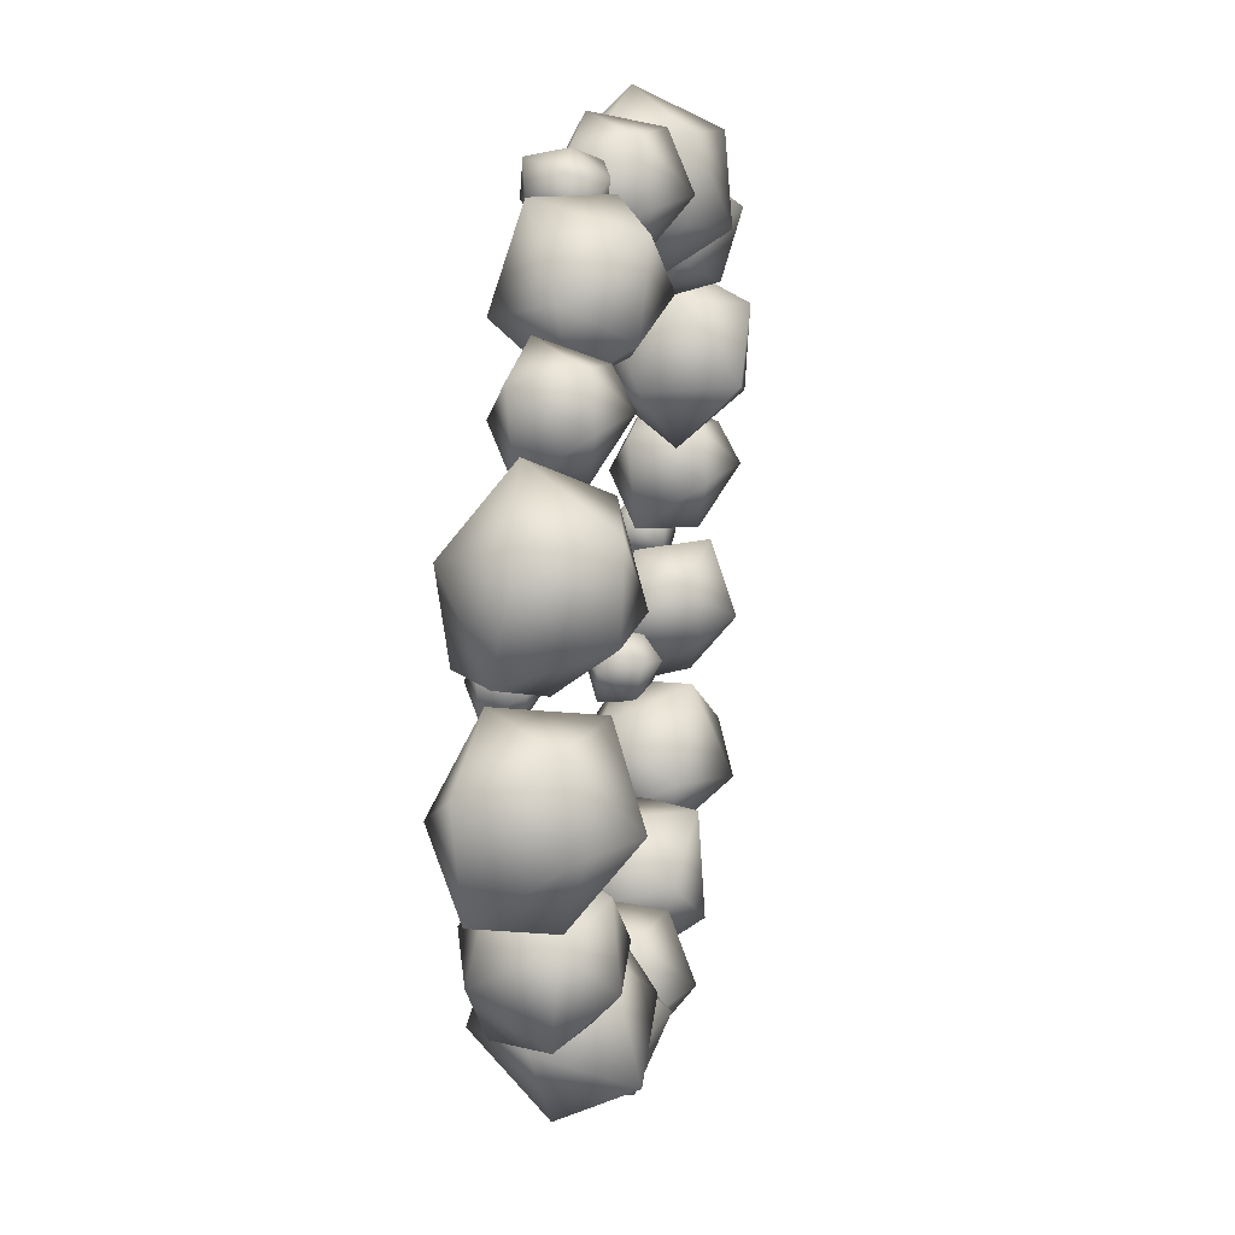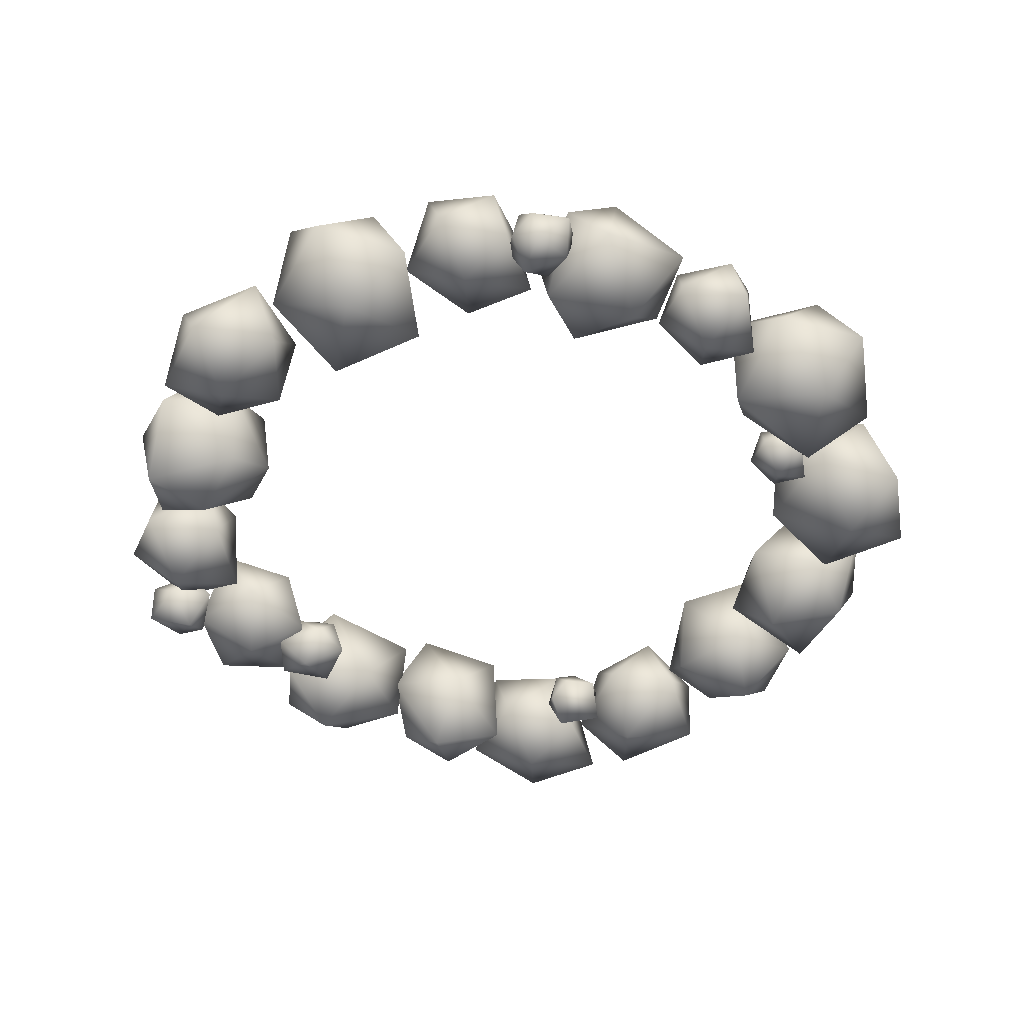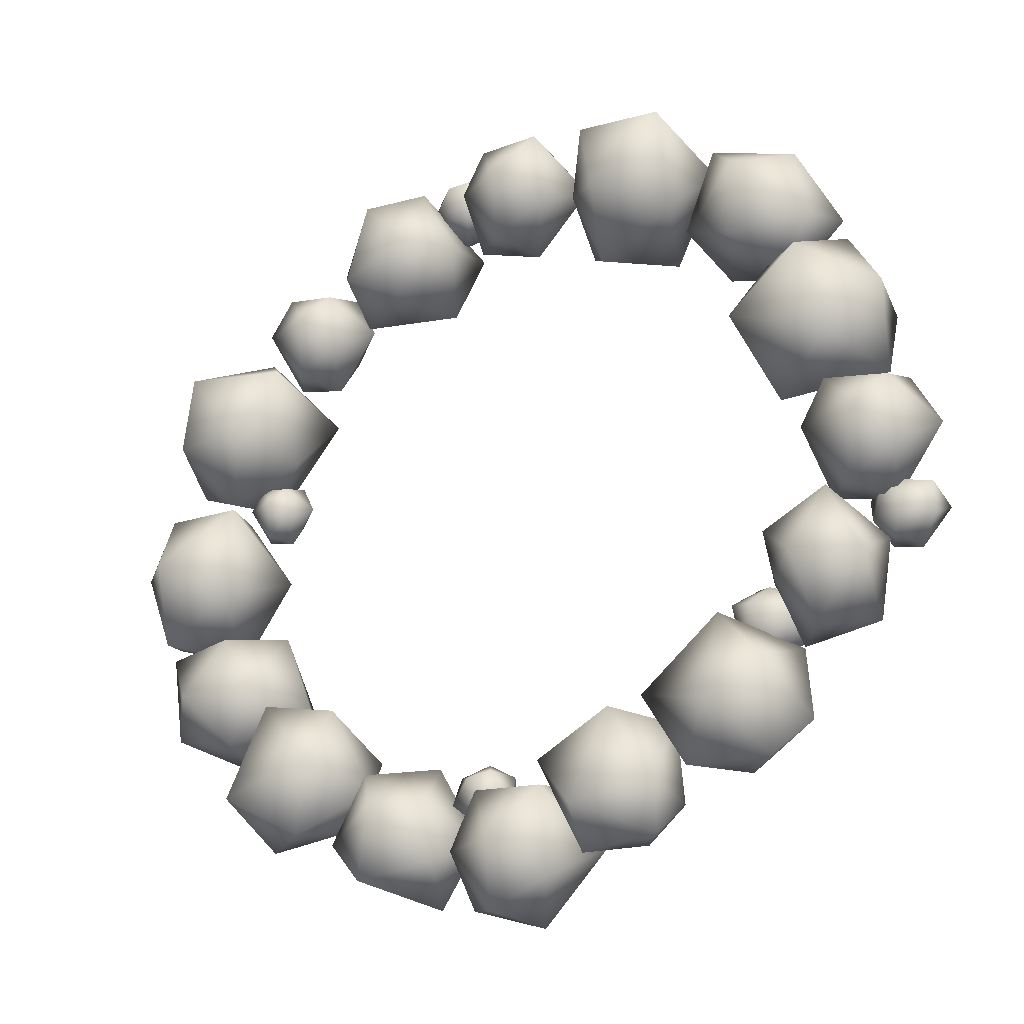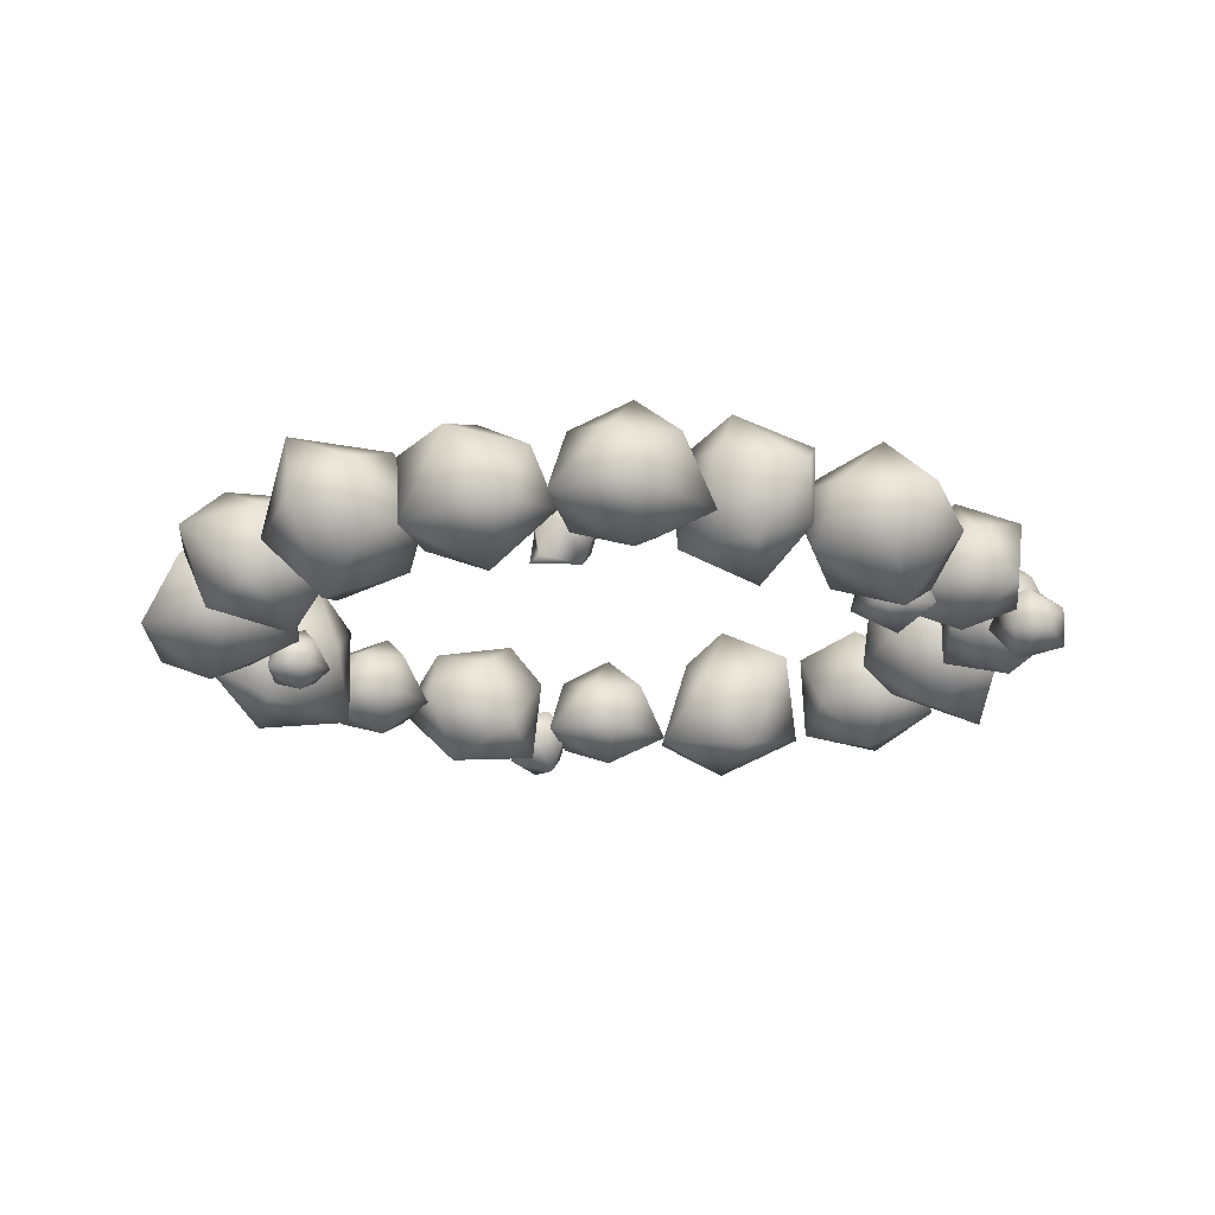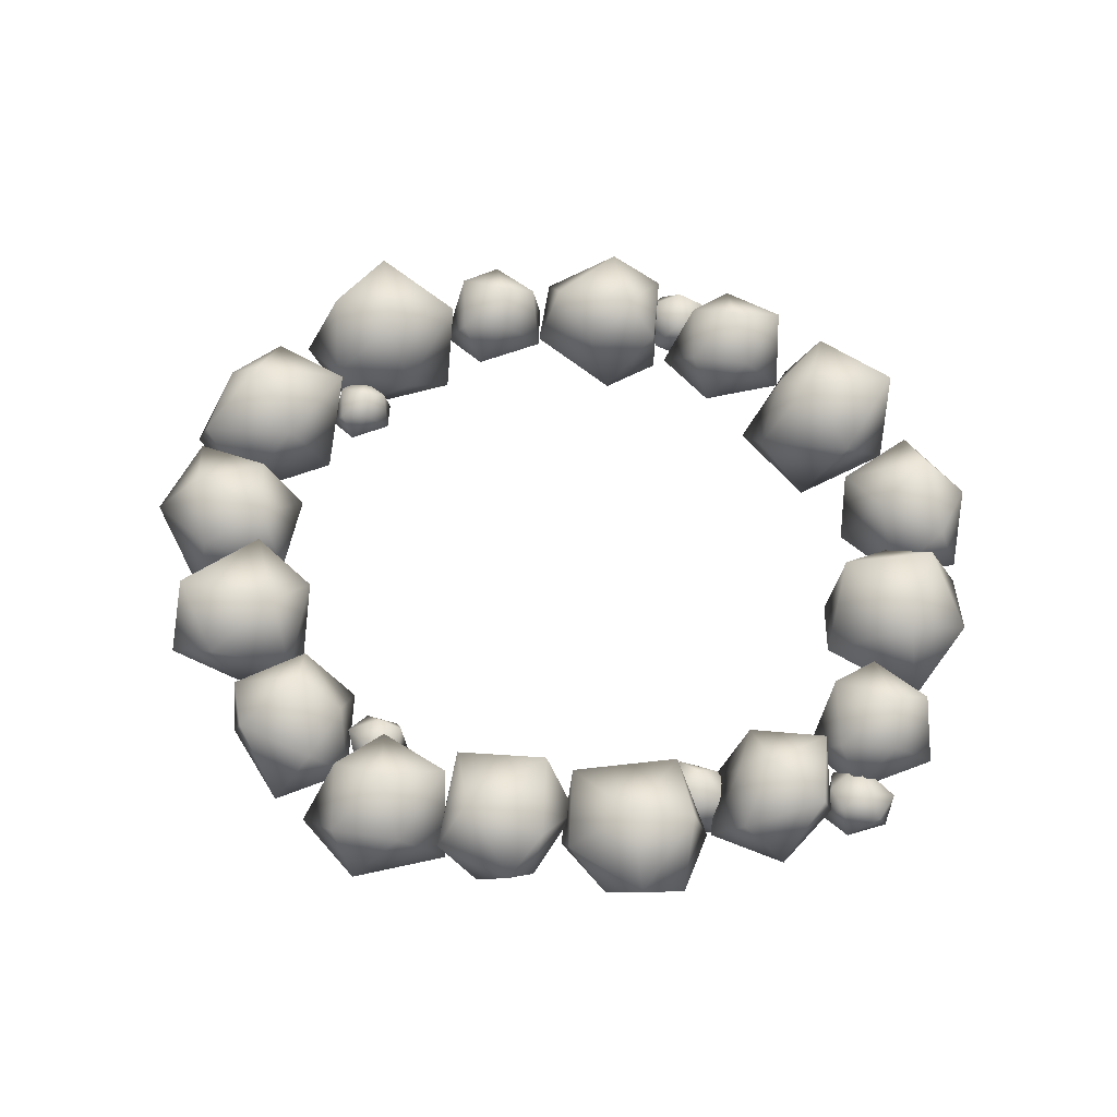
<metadata>
{"format":"obj","ext":"obj","renderer":"f3d","projection":"perspective","resolution":1024,"background":"white","views":[{"elev":22.1,"azim":98.7,"up":"+Z"},{"elev":-52.4,"azim":6.1,"up":"+Y"},{"elev":-22.0,"azim":-148.4,"up":"+Z"},{"elev":-19.4,"azim":178.3,"up":"+Y"},{"elev":55.9,"azim":-148.0,"up":"+Y"}]}
</metadata>
<code>
g default
v -2.693 -0.156 3.386
v -2.52 -0.07089 3.507
v -2.763 -0.04784 3.601
v -2.92 -0.04784 3.386
v -2.707 -0.04784 3.17
v -2.454 -0.04784 3.252
v -2.562 0.1264 3.579
v -2.82 0.1788 3.548
v -2.82 0.1398 3.281
v -2.618 0.1264 3.204
v -2.508 0.1788 3.386
v -2.693 0.2763 3.386
v -1.419 -0.1964 4.477
v -1.24 -0.09537 4.622
v -1.503 -0.06799 4.733
v -1.689 -0.06799 4.477
v -1.503 -0.06799 4.221
v -1.22 -0.06799 4.319
v -1.33 0.139 4.707
v -1.637 0.2012 4.671
v -1.637 0.2316 4.354
v -1.33 0.139 4.261
v -1.293 0.2012 4.477
v -1.419 0.317 4.477
v -3.912 -0.159 4.465
v -3.736 -0.07265 4.631
v -3.983 -0.04926 4.684
v -4.087 -0.01587 4.506
v -3.931 -0.01587 4.29
v -3.718 -0.04926 4.351
v -3.779 0.1275 4.663
v -3.995 0.1653 4.611
v -3.992 0.1411 4.402
v -3.836 0.1275 4.323
v -3.715 0.1653 4.506
v -3.92 0.2433 4.506
v -2.691 -0.1321 5.633
v -2.537 -0.05682 5.74
v -2.753 -0.03644 5.823
v -2.891 -0.03644 5.633
v -2.703 -0.03644 5.442
v -2.479 -0.03644 5.515
v -2.575 0.1177 5.804
v -2.803 0.164 5.777
v -2.803 0.1295 5.541
v -2.625 0.1177 5.472
v -2.527 0.164 5.633
v -2.691 0.2502 5.633
v -3.701 -0.1436 4.092
v -3.504 -0.06372 4.12
v -3.669 -0.04208 4.302
v -3.891 -0.04208 4.187
v -3.851 -0.04208 3.94
v -3.603 -0.04208 3.902
v -3.557 0.1215 4.222
v -3.786 0.1706 4.305
v -3.899 0.1946 4.082
v -3.715 0.1215 3.907
v -3.611 0.1706 4.047
v -3.701 0.2621 4.092
v -1.457 -0.1181 4.028
v -1.548 -0.07748 4.249
v -1.713 -0.1876 4.054
v -1.607 -0.09557 3.808
v -1.378 0.1016 3.921
v -1.355 0.1214 4.203
v -1.752 0.02375 4.239
v -1.851 0.01189 3.976
v -1.628 0.1496 3.86
v -1.495 0.2456 4.022
v -1.628 0.2038 4.208
v -1.757 0.2295 4.028
v -2.141 -0.176 5.455
v -2.197 -0.08997 5.734
v -2.419 -0.1399 5.547
v -2.349 -0.07403 5.325
v -2.06 0.02874 5.312
v -1.954 0.02518 5.549
v -2.331 0.1087 5.718
v -2.447 0.1138 5.484
v -2.257 0.1516 5.338
v -2.079 0.1981 5.422
v -2.167 0.2132 5.663
v -2.337 0.2489 5.477
v -3.092 -0.1837 5.605
v -2.887 -0.04322 5.71
v -3.174 0.01737 5.807
v -3.359 -0.06251 5.565
v -3.174 -0.1424 5.324
v -2.875 -0.1119 5.416
v -3.003 0.2044 5.717
v -3.308 0.2517 5.663
v -3.308 0.1815 5.355
v -3.003 0.06531 5.297
v -2.966 0.1914 5.481
v -3.092 0.3006 5.445
v -3.579 -0.1645 5.281
v -3.41 -0.04453 5.161
v -3.379 -0.08374 5.431
v -3.638 -0.1074 5.531
v -3.801 -0.04454 5.266
v -3.651 0.009818 5.081
v -3.348 0.1423 5.269
v -3.447 0.137 5.528
v -3.718 0.1133 5.451
v -3.744 0.1517 5.229
v -3.53 0.2199 5.179
v -3.579 0.2758 5.385
v -2.3 -0.1819 3.519
v -2.052 -0.08613 3.416
v -2.11 -0.06019 3.69
v -2.338 -0.02314 3.714
v -2.485 -0.02314 3.459
v -2.328 -0.06019 3.271
v -2.039 0.1359 3.474
v -2.19 0.1779 3.669
v -2.399 0.151 3.571
v -2.409 0.1359 3.378
v -2.169 0.1779 3.338
v -2.262 0.2643 3.546
v -3.283 -0.09147 3.887
v -3.421 0.1641 3.983
v -3.586 -0.07941 3.913
v -3.475 -0.1981 3.724
v -3.205 -0.0632 3.631
v -3.157 0.1553 3.776
v -3.583 0.2256 3.808
v -3.643 0.007524 3.663
v -3.426 -0.03097 3.544
v -3.28 0.1159 3.555
v -3.428 0.2909 3.688
v -3.555 0.1122 3.546
v -1.503 -0.1772 5.076
v -1.345 0.03408 5.155
v -1.629 -0.00318 5.288
v -1.804 -0.1566 5.068
v -1.565 -0.1579 4.793
v -1.337 -0.01966 4.848
v -1.479 0.254 5.166
v -1.792 0.1902 5.15
v -1.775 0.03902 4.864
v -1.542 0.07591 4.75
v -1.442 0.2516 4.919
v -1.692 0.2779 4.91
v -1.902 -0.1321 5.278
v -1.749 -0.05682 5.423
v -1.964 -0.03644 5.469
v -2.054 -0.007327 5.314
v -1.919 -0.007327 5.126
v -1.733 -0.03644 5.179
v -1.786 0.1177 5.451
v -1.974 0.1506 5.406
v -1.971 0.1295 5.224
v -1.836 0.1177 5.155
v -1.73 0.1506 5.314
v -1.909 0.2186 5.314
v -1.64 -0.004157 3.757
v -1.788 0.1751 3.958
v -1.849 -0.1223 3.946
v -1.828 -0.1978 3.708
v -1.741 0.03307 3.508
v -1.712 0.2636 3.641
v -2.03 0.1448 3.914
v -2.067 -0.09042 3.788
v -1.964 -0.04174 3.563
v -1.91 0.1555 3.52
v -2.012 0.2609 3.742
v -2.113 0.03167 3.662
v -3.969 0.0972 4.959
v -3.837 0.01663 5.164
v -3.775 0.2809 5.05
v -3.85 0.2594 4.761
v -3.931 -0.02402 4.707
v -3.905 -0.1777 4.963
v -3.599 0.1 5.096
v -3.551 0.2811 4.864
v -3.62 0.08589 4.645
v -3.735 -0.1655 4.797
v -3.614 -0.07661 4.952
v -3.509 -0.01199 4.847
v -2.955 -0.03033 3.754
v -2.822 0.1922 3.619
v -3.084 0.2284 3.735
v -3.206 0.02586 3.712
v -3.049 -0.1957 3.581
v -2.816 -0.1123 3.519
v -2.97 0.2653 3.451
v -3.208 0.1918 3.512
v -3.192 -0.0447 3.484
v -3.028 -0.1181 3.399
v -2.925 0.1059 3.343
v -3.173 0.0998 3.372
v -1.673 -0.1506 4.719
v -1.582 -0.1059 4.805
v -1.71 -0.09384 4.832
v -1.763 -0.07658 4.74
v -1.683 -0.07658 4.628
v -1.572 -0.09384 4.66
v -1.604 -0.002439 4.821
v -1.716 0.01712 4.794
v -1.714 0.00457 4.686
v -1.634 -0.002439 4.645
v -1.571 0.01712 4.74
v -1.677 0.05742 4.74
v -3.499 -0.1754 4.033
v -3.44 -0.1232 3.899
v -3.36 -0.1091 4.03
v -3.44 -0.0889 4.125
v -3.594 -0.0889 4.079
v -3.603 -0.1091 3.946
v -3.413 -0.002207 3.918
v -3.399 0.02066 4.051
v -3.519 0.005989 4.091
v -3.595 -0.002207 4.019
v -3.516 0.02066 3.913
v -3.474 0.06778 4.03
v -2.344 -0.117 5.674
v -2.415 -0.03955 5.562
v -2.317 0.03105 5.653
v -2.326 -0.01911 5.767
v -2.429 -0.1383 5.776
v -2.487 -0.1574 5.658
v -2.473 0.05485 5.617
v -2.414 0.07978 5.735
v -2.447 -0.02173 5.8
v -2.517 -0.08581 5.759
v -2.544 -0.01058 5.653
v -2.495 0.05033 5.758
v -3.955 -0.09226 4.375
v -3.9 -0.1739 4.27
v -3.826 -0.06377 4.321
v -3.901 0.02144 4.35
v -4.044 -0.01448 4.328
v -4.052 -0.1303 4.281
v -3.876 -0.102 4.182
v -3.863 0.0151 4.228
v -3.973 0.04003 4.259
v -4.044 -0.0214 4.231
v -3.971 -0.09491 4.162
v -3.932 0.02053 4.18
v -2.436 -0.1034 3.593
v -2.495 -0.03821 3.499
v -2.413 0.0212 3.576
v -2.42 -0.02101 3.671
v -2.41 -0.1333 3.589
v -2.556 -0.1374 3.579
v -2.544 0.04123 3.545
v -2.494 0.06221 3.644
v -2.522 -0.02322 3.699
v -2.582 -0.07715 3.664
v -2.604 -0.01383 3.576
v -2.563 0.03742 3.664
g polySurface60
f 1 2 3
f 2 1 6
f 1 3 4
f 1 4 5
f 1 5 6
f 2 6 11
f 3 2 7
f 4 3 8
f 5 4 9
f 6 5 10
f 2 11 7
f 3 7 8
f 4 8 9
f 5 9 10
f 6 10 11
f 7 11 12
f 8 7 12
f 9 8 12
f 10 9 12
f 11 10 12
f 13 14 15
f 14 13 18
f 13 15 16
f 13 16 17
f 13 17 18
f 14 18 23
f 15 14 19
f 16 15 20
f 17 16 21
f 18 17 22
f 14 23 19
f 15 19 20
f 16 20 21
f 17 21 22
f 18 22 23
f 19 23 24
f 20 19 24
f 21 20 24
f 22 21 24
f 23 22 24
f 25 26 27
f 26 25 30
f 25 27 28
f 25 28 29
f 25 29 30
f 26 30 35
f 27 26 31
f 28 27 32
f 29 28 33
f 30 29 34
f 26 35 31
f 27 31 32
f 28 32 33
f 29 33 34
f 30 34 35
f 31 35 36
f 32 31 36
f 33 32 36
f 34 33 36
f 35 34 36
f 37 38 39
f 38 37 42
f 37 39 40
f 37 40 41
f 37 41 42
f 38 42 47
f 39 38 43
f 40 39 44
f 41 40 45
f 42 41 46
f 38 47 43
f 39 43 44
f 40 44 45
f 41 45 46
f 42 46 47
f 43 47 48
f 44 43 48
f 45 44 48
f 46 45 48
f 47 46 48
f 49 50 51
f 50 49 54
f 49 51 52
f 49 52 53
f 49 53 54
f 50 54 59
f 51 50 55
f 52 51 56
f 53 52 57
f 54 53 58
f 50 59 55
f 51 55 56
f 52 56 57
f 53 57 58
f 54 58 59
f 55 59 60
f 56 55 60
f 57 56 60
f 58 57 60
f 59 58 60
f 61 62 63
f 62 61 66
f 61 63 64
f 61 64 65
f 61 65 66
f 62 66 71
f 63 62 67
f 64 63 68
f 65 64 69
f 66 65 70
f 62 71 67
f 63 67 68
f 64 68 69
f 65 69 70
f 66 70 71
f 67 71 72
f 68 67 72
f 69 68 72
f 70 69 72
f 71 70 72
f 73 74 75
f 74 73 78
f 73 75 76
f 73 76 77
f 73 77 78
f 74 78 83
f 75 74 79
f 76 75 80
f 77 76 81
f 78 77 82
f 74 83 79
f 75 79 80
f 76 80 81
f 77 81 82
f 78 82 83
f 79 83 84
f 80 79 84
f 81 80 84
f 82 81 84
f 83 82 84
f 85 86 87
f 86 85 90
f 85 87 88
f 85 88 89
f 85 89 90
f 86 90 95
f 87 86 91
f 88 87 92
f 89 88 93
f 90 89 94
f 86 95 91
f 87 91 92
f 88 92 93
f 89 93 94
f 90 94 95
f 91 95 96
f 92 91 96
f 93 92 96
f 94 93 96
f 95 94 96
f 97 98 99
f 98 97 102
f 97 99 100
f 97 100 101
f 97 101 102
f 98 102 107
f 99 98 103
f 100 99 104
f 101 100 105
f 102 101 106
f 98 107 103
f 99 103 104
f 100 104 105
f 101 105 106
f 102 106 107
f 103 107 108
f 104 103 108
f 105 104 108
f 106 105 108
f 107 106 108
f 109 110 111
f 110 109 114
f 109 111 112
f 109 112 113
f 109 113 114
f 110 114 119
f 111 110 115
f 112 111 116
f 113 112 117
f 114 113 118
f 110 119 115
f 111 115 116
f 112 116 117
f 113 117 118
f 114 118 119
f 115 119 120
f 116 115 120
f 117 116 120
f 118 117 120
f 119 118 120
f 121 122 123
f 122 121 126
f 121 123 124
f 121 124 125
f 121 125 126
f 122 126 131
f 123 122 127
f 124 123 128
f 125 124 129
f 126 125 130
f 122 131 127
f 123 127 128
f 124 128 129
f 125 129 130
f 126 130 131
f 127 131 132
f 128 127 132
f 129 128 132
f 130 129 132
f 131 130 132
f 133 134 135
f 134 133 138
f 133 135 136
f 133 136 137
f 133 137 138
f 134 138 143
f 135 134 139
f 136 135 140
f 137 136 141
f 138 137 142
f 134 143 139
f 135 139 140
f 136 140 141
f 137 141 142
f 138 142 143
f 139 143 144
f 140 139 144
f 141 140 144
f 142 141 144
f 143 142 144
f 145 146 147
f 146 145 150
f 145 147 148
f 145 148 149
f 145 149 150
f 146 150 155
f 147 146 151
f 148 147 152
f 149 148 153
f 150 149 154
f 146 155 151
f 147 151 152
f 148 152 153
f 149 153 154
f 150 154 155
f 151 155 156
f 152 151 156
f 153 152 156
f 154 153 156
f 155 154 156
f 157 158 159
f 158 157 162
f 157 159 160
f 157 160 161
f 157 161 162
f 158 162 167
f 159 158 163
f 160 159 164
f 161 160 165
f 162 161 166
f 158 167 163
f 159 163 164
f 160 164 165
f 161 165 166
f 162 166 167
f 163 167 168
f 164 163 168
f 165 164 168
f 166 165 168
f 167 166 168
f 169 170 171
f 170 169 174
f 169 171 172
f 169 172 173
f 169 173 174
f 170 174 179
f 171 170 175
f 172 171 176
f 173 172 177
f 174 173 178
f 170 179 175
f 171 175 176
f 172 176 177
f 173 177 178
f 174 178 179
f 175 179 180
f 176 175 180
f 177 176 180
f 178 177 180
f 179 178 180
f 181 182 183
f 182 181 186
f 181 183 184
f 181 184 185
f 181 185 186
f 182 186 191
f 183 182 187
f 184 183 188
f 185 184 189
f 186 185 190
f 182 191 187
f 183 187 188
f 184 188 189
f 185 189 190
f 186 190 191
f 187 191 192
f 188 187 192
f 189 188 192
f 190 189 192
f 191 190 192
f 193 194 195
f 194 193 198
f 193 195 196
f 193 196 197
f 193 197 198
f 194 198 203
f 195 194 199
f 196 195 200
f 197 196 201
f 198 197 202
f 194 203 199
f 195 199 200
f 196 200 201
f 197 201 202
f 198 202 203
f 199 203 204
f 200 199 204
f 201 200 204
f 202 201 204
f 203 202 204
f 205 206 207
f 206 205 210
f 205 207 208
f 205 208 209
f 205 209 210
f 206 210 215
f 207 206 211
f 208 207 212
f 209 208 213
f 210 209 214
f 206 215 211
f 207 211 212
f 208 212 213
f 209 213 214
f 210 214 215
f 211 215 216
f 212 211 216
f 213 212 216
f 214 213 216
f 215 214 216
f 217 218 219
f 218 217 222
f 217 219 220
f 217 220 221
f 217 221 222
f 218 222 227
f 219 218 223
f 220 219 224
f 221 220 225
f 222 221 226
f 218 227 223
f 219 223 224
f 220 224 225
f 221 225 226
f 222 226 227
f 223 227 228
f 224 223 228
f 225 224 228
f 226 225 228
f 227 226 228
f 229 230 231
f 230 229 234
f 229 231 232
f 229 232 233
f 229 233 234
f 230 234 239
f 231 230 235
f 232 231 236
f 233 232 237
f 234 233 238
f 230 239 235
f 231 235 236
f 232 236 237
f 233 237 238
f 234 238 239
f 235 239 240
f 236 235 240
f 237 236 240
f 238 237 240
f 239 238 240
f 241 242 243
f 242 241 246
f 241 243 244
f 241 244 245
f 241 245 246
f 242 246 251
f 243 242 247
f 244 243 248
f 245 244 249
f 246 245 250
f 242 251 247
f 243 247 248
f 244 248 249
f 245 249 250
f 246 250 251
f 247 251 252
f 248 247 252
f 249 248 252
f 250 249 252
f 251 250 252

</code>
